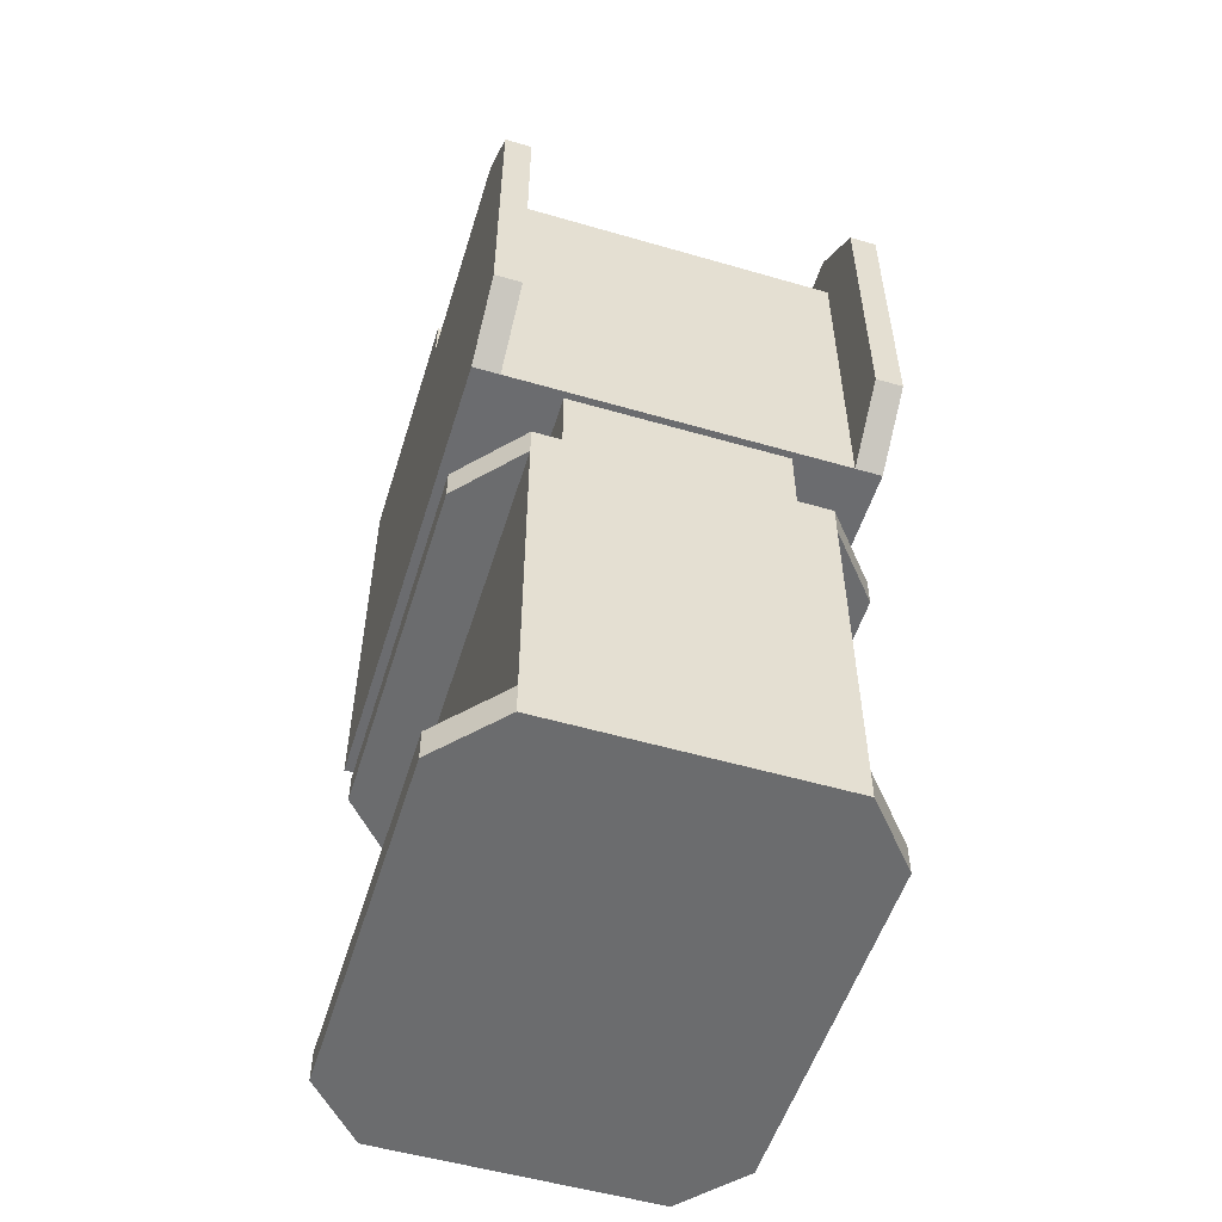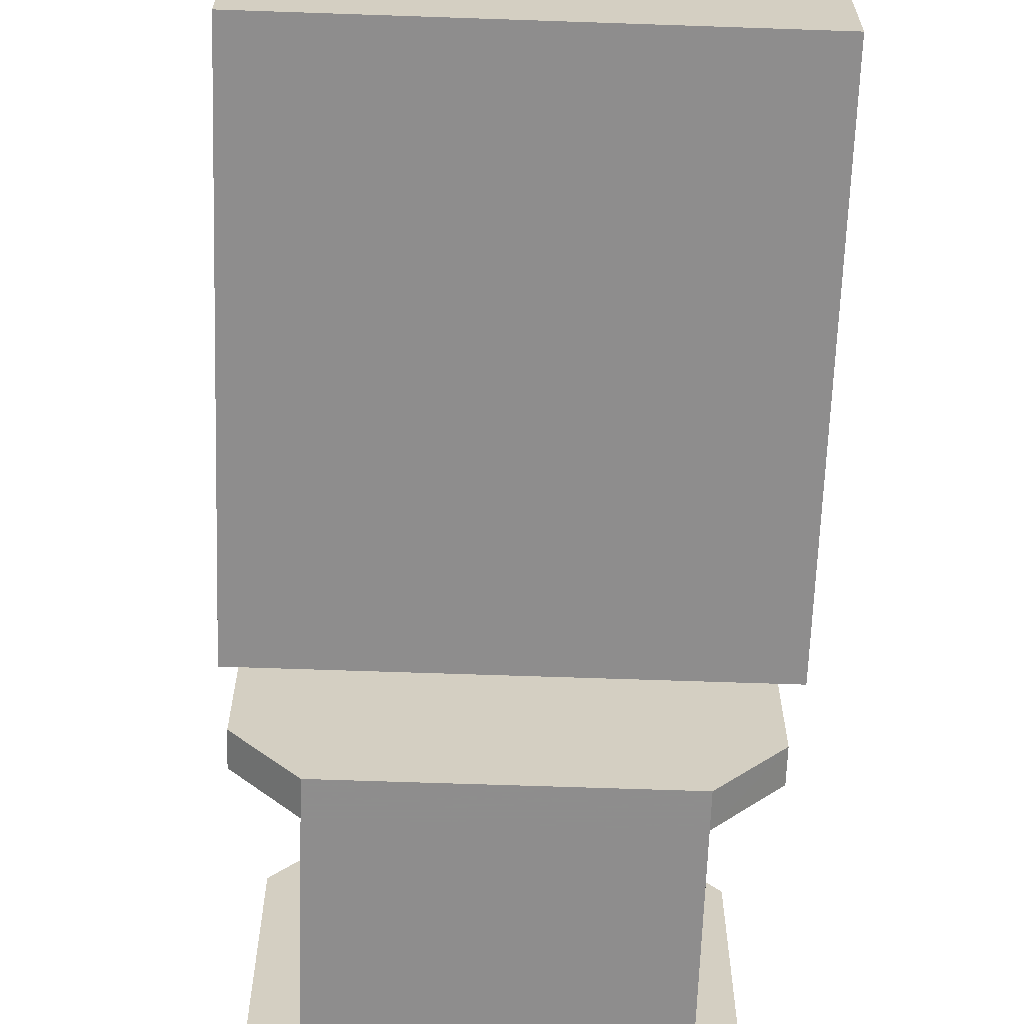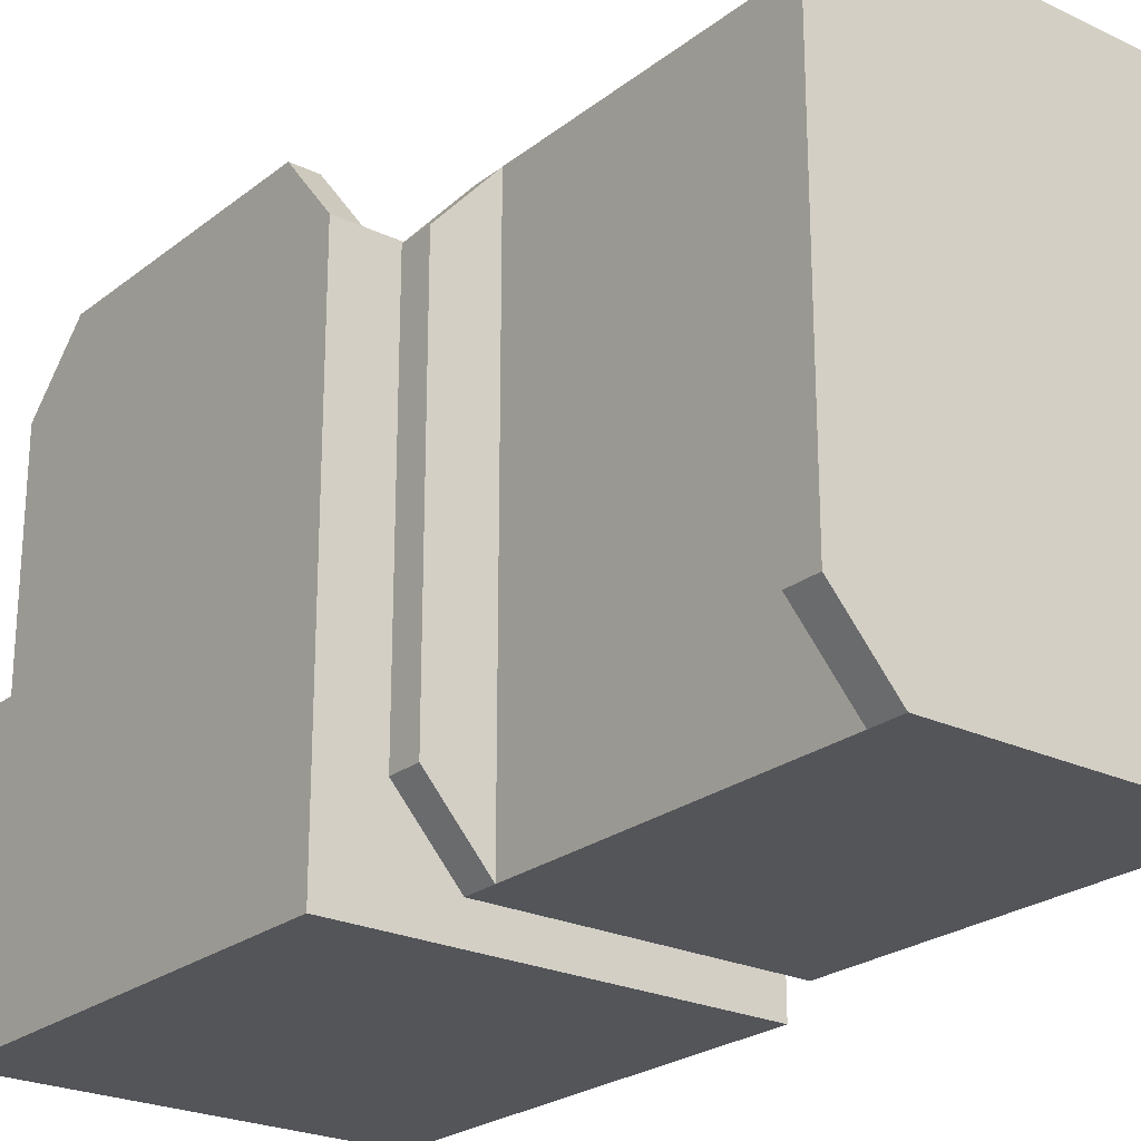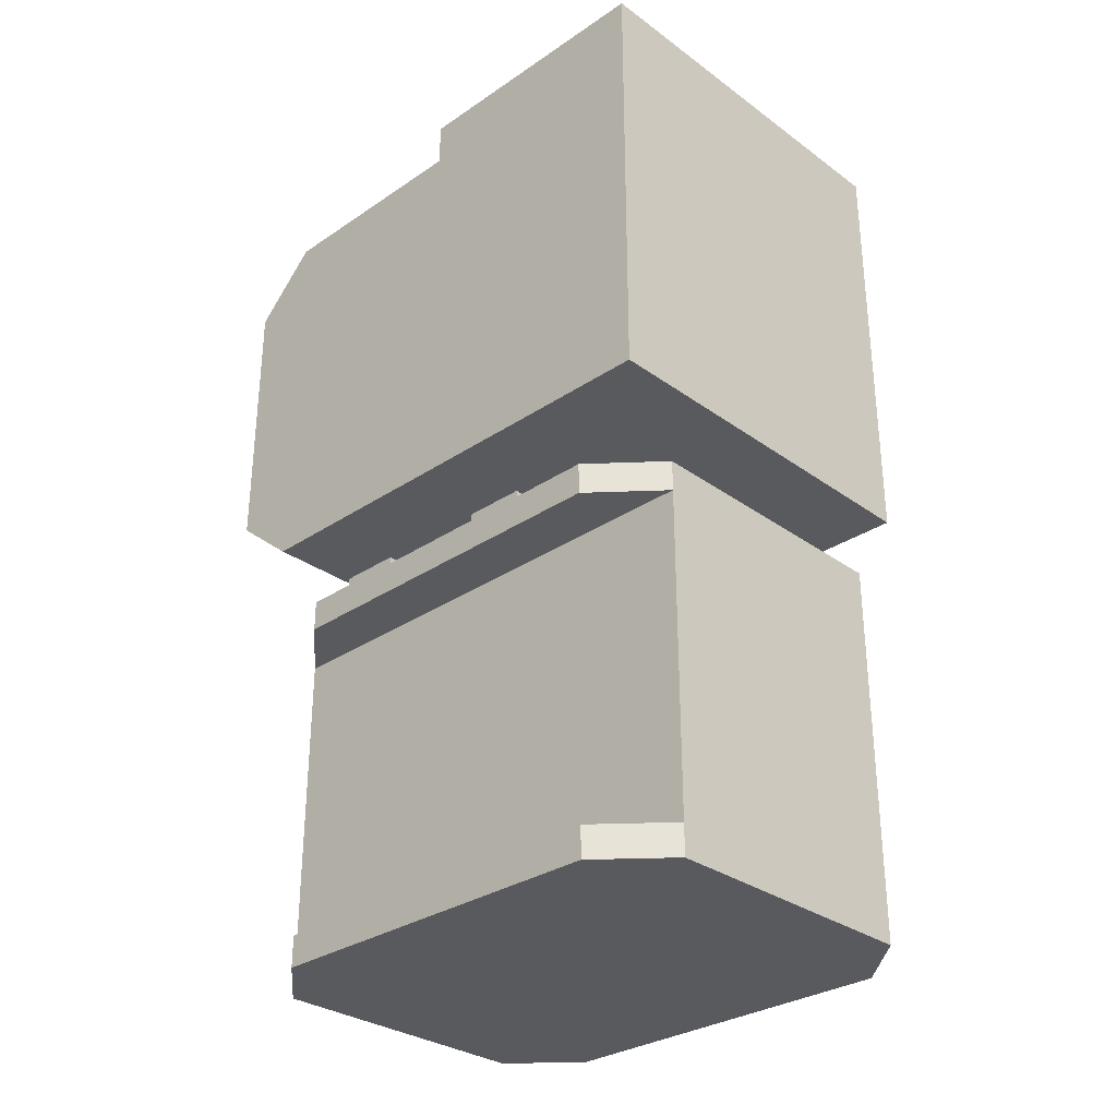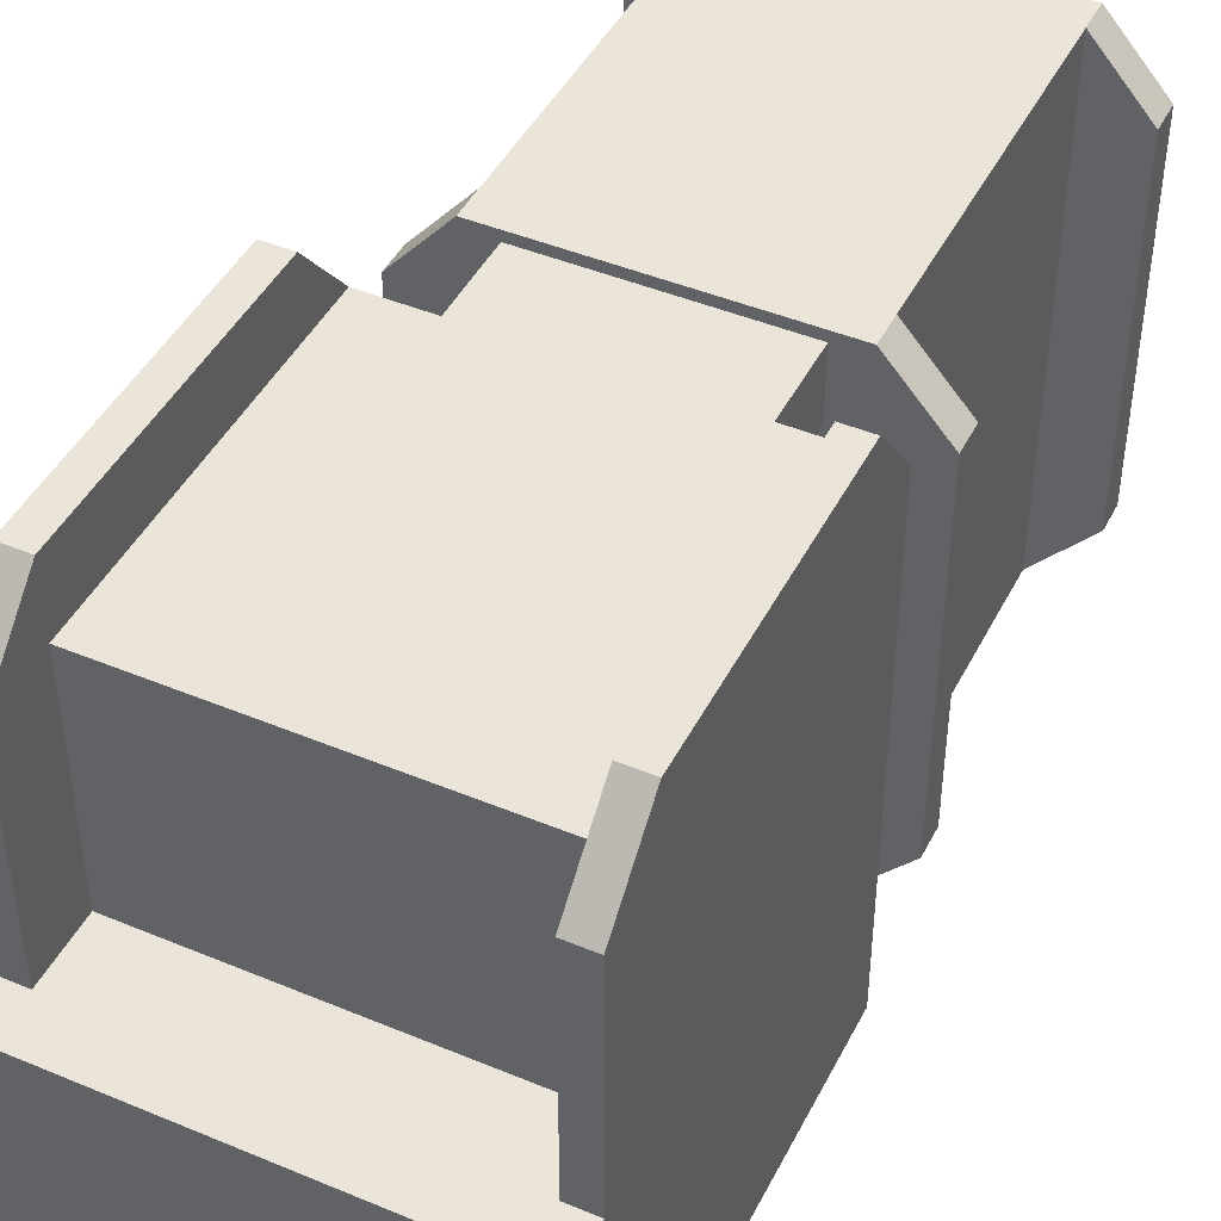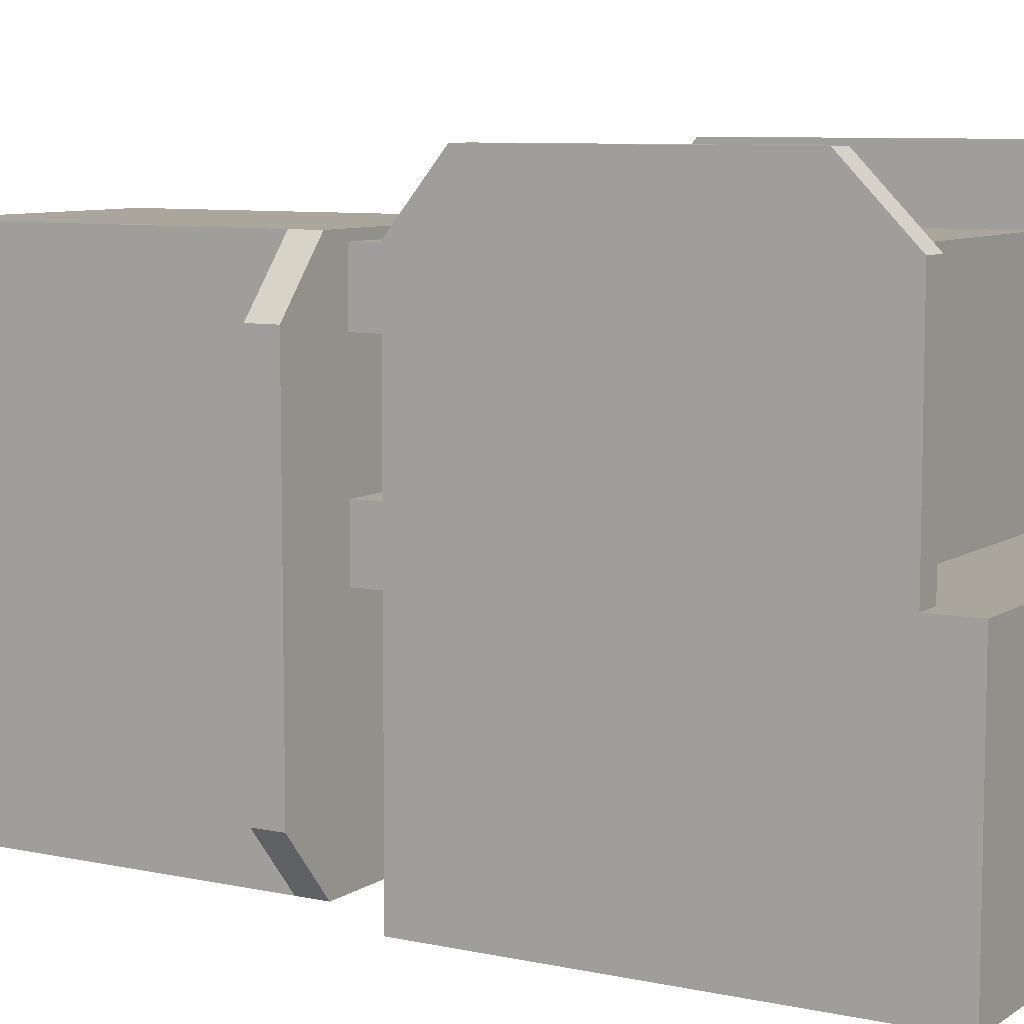
<metadata>
{"format":"obj","ext":"obj","renderer":"f3d","projection":"perspective","resolution":1024,"background":"white","views":[{"elev":-53.6,"azim":162.8,"up":"+Z"},{"elev":-64.7,"azim":-2.0,"up":"+Y"},{"elev":-24.0,"azim":141.8,"up":"+Y"},{"elev":-30.8,"azim":-46.0,"up":"+Z"},{"elev":44.8,"azim":25.8,"up":"+Y"},{"elev":8.0,"azim":-59.3,"up":"+Y"}]}
</metadata>
<code>
v 0.01804 -0.0122 0.02147
v 0.01804 -0.0122 -0.01916
v -0.01757 -0.0122 -0.01916
v -0.01757 -0.01219 0.02148
v 0.01805 0.03847 -0.01413
v -0.01757 0.03847 -0.01413
v -0.01757 0.02687 -0.02684
v -0.01757 0.02687 -0.06185
v 0.01805 0.02687 -0.06185
v 0.01805 0.02687 -0.02684
v -0.01757 -0.006373 -0.02683
v -0.01757 -0.006377 -0.06185
v 0.01804 -0.006378 -0.06185
v 0.01804 -0.006375 -0.02683
v 0.01804 0.01221 0.02147
v -0.01757 0.01221 0.02147
v -0.01757 0.01221 0.01732
v 0.01804 0.01221 0.01732
v 0.01559 0.03847 -0.01413
v -0.01511 0.03847 -0.01413
v -0.01511 0.01221 0.01732
v 0.01559 0.01221 0.01732
v -0.01511 0.01221 0.01139
v 0.01559 0.01221 0.01139
v 0.01559 0.03245 0.01139
v -0.01511 0.03245 0.01139
v -0.01511 0.03245 -0.01905
v 0.01559 0.03245 -0.01905
v 0.01805 0.03245 -0.01905
v -0.01757 0.03245 -0.01905
v 0.01559 0.03245 0.01732
v 0.01804 0.03245 0.01732
v -0.01757 0.03245 0.01732
v -0.01511 0.03245 0.01732
v 0.01804 0.03847 0.01139
v 0.01559 0.03847 0.01139
v -0.01511 0.03847 0.01139
v -0.01757 0.03847 0.01139
v -0.01757 0.02687 -0.02966
v -0.01757 0.02687 -0.05903
v 0.01805 0.02687 -0.05903
v 0.01805 0.02687 -0.02966
v -0.01757 -0.006374 -0.02966
v -0.01757 -0.006377 -0.05902
v 0.01804 -0.006378 -0.05902
v 0.01804 -0.006375 -0.02966
v -0.01254 0.03269 -0.05903
v -0.01254 0.0327 -0.02966
v 0.01285 0.0327 -0.02966
v 0.01285 0.03269 -0.05903
v -0.01254 -0.0122 -0.05902
v -0.01254 -0.0122 -0.02966
v 0.01285 -0.0122 -0.02966
v 0.01285 -0.01221 -0.05902
v 0.01285 -0.01221 -0.06185
v 0.01285 -0.0122 -0.02683
v 0.01285 0.03269 -0.06185
v 0.01285 0.0327 -0.02684
v -0.01254 -0.0122 -0.06185
v -0.01254 0.03269 -0.06185
v -0.01254 0.0327 -0.02684
v -0.01254 -0.0122 -0.02683
v -0.009755 0.00878 -0.01577
v -0.009755 0.008779 -0.03075
v -0.009755 0.01474 -0.03075
v -0.009755 0.01474 -0.01577
v 0.01006 0.00878 -0.01577
v 0.01006 0.008778 -0.03075
v 0.01006 0.01474 -0.03075
v 0.01006 0.01474 -0.01577
v 0.01006 0.03182 -0.01577
v 0.01006 0.03182 -0.03076
v 0.01006 0.02586 -0.03075
v 0.01006 0.02586 -0.01577
v -0.009754 0.03182 -0.01577
v -0.009754 0.03182 -0.03076
v -0.009754 0.02586 -0.03075
v -0.009755 0.02586 -0.01577
f 1 2 15
f 16 3 4
f 2 18 15
f 3 16 17
f 17 16 21
f 22 15 18
f 23 26 34
f 28 25 36
f 6 20 27
f 5 28 19
f 5 29 28
f 2 28 29
f 2 29 18
f 6 27 30
f 3 30 27
f 3 17 30
f 34 26 37
f 36 25 31
f 34 21 23
f 36 19 28
f 32 18 29
f 38 6 30
f 76 78 75
f 76 77 78
f 74 72 71
f 74 73 72
f 78 73 74
f 78 77 73
f 76 71 72
f 76 75 71
f 65 70 69
f 65 66 70
f 63 68 67
f 63 64 68
f 67 69 70
f 67 68 69
f 65 63 66
f 65 64 63
f 47 52 48
f 47 51 52
f 57 60 47
f 57 47 50
f 47 48 49
f 47 49 50
f 48 58 49
f 48 61 58
f 56 62 52
f 56 52 53
f 55 51 59
f 55 54 51
f 51 54 53
f 51 53 52
f 39 52 43
f 39 48 52
f 7 48 39
f 7 61 48
f 7 62 61
f 7 11 62
f 11 52 62
f 11 43 52
f 12 51 44
f 12 59 51
f 40 51 47
f 40 44 51
f 8 59 12
f 8 60 59
f 8 47 60
f 8 40 47
f 10 49 58
f 10 42 49
f 10 56 14
f 10 58 56
f 14 53 46
f 14 56 53
f 9 50 41
f 9 57 50
f 13 54 55
f 13 45 54
f 9 13 55
f 9 55 57
f 41 54 45
f 41 50 54
f 56 58 61
f 56 61 62
f 57 55 59
f 57 59 60
f 49 53 54
f 49 54 50
f 41 13 9
f 41 45 13
f 10 46 42
f 10 14 46
f 39 11 7
f 39 43 11
f 8 44 40
f 8 12 44
f 37 33 34
f 37 38 33
f 31 35 36
f 31 32 35
f 30 17 38
f 38 17 33
f 29 35 32
f 29 5 35
f 2 27 28
f 2 3 27
f 27 20 26
f 26 20 37
f 25 27 26
f 25 28 27
f 24 31 25
f 24 22 31
f 24 26 23
f 24 25 26
f 15 21 16
f 15 22 21
f 21 24 23
f 21 22 24
f 37 6 38
f 37 20 6
f 35 19 36
f 35 5 19
f 33 21 34
f 33 17 21
f 31 18 32
f 31 22 18
f 4 1 15
f 15 16 4
f 1 3 2
f 1 4 3
f 42 46 53
f 42 53 49

</code>
